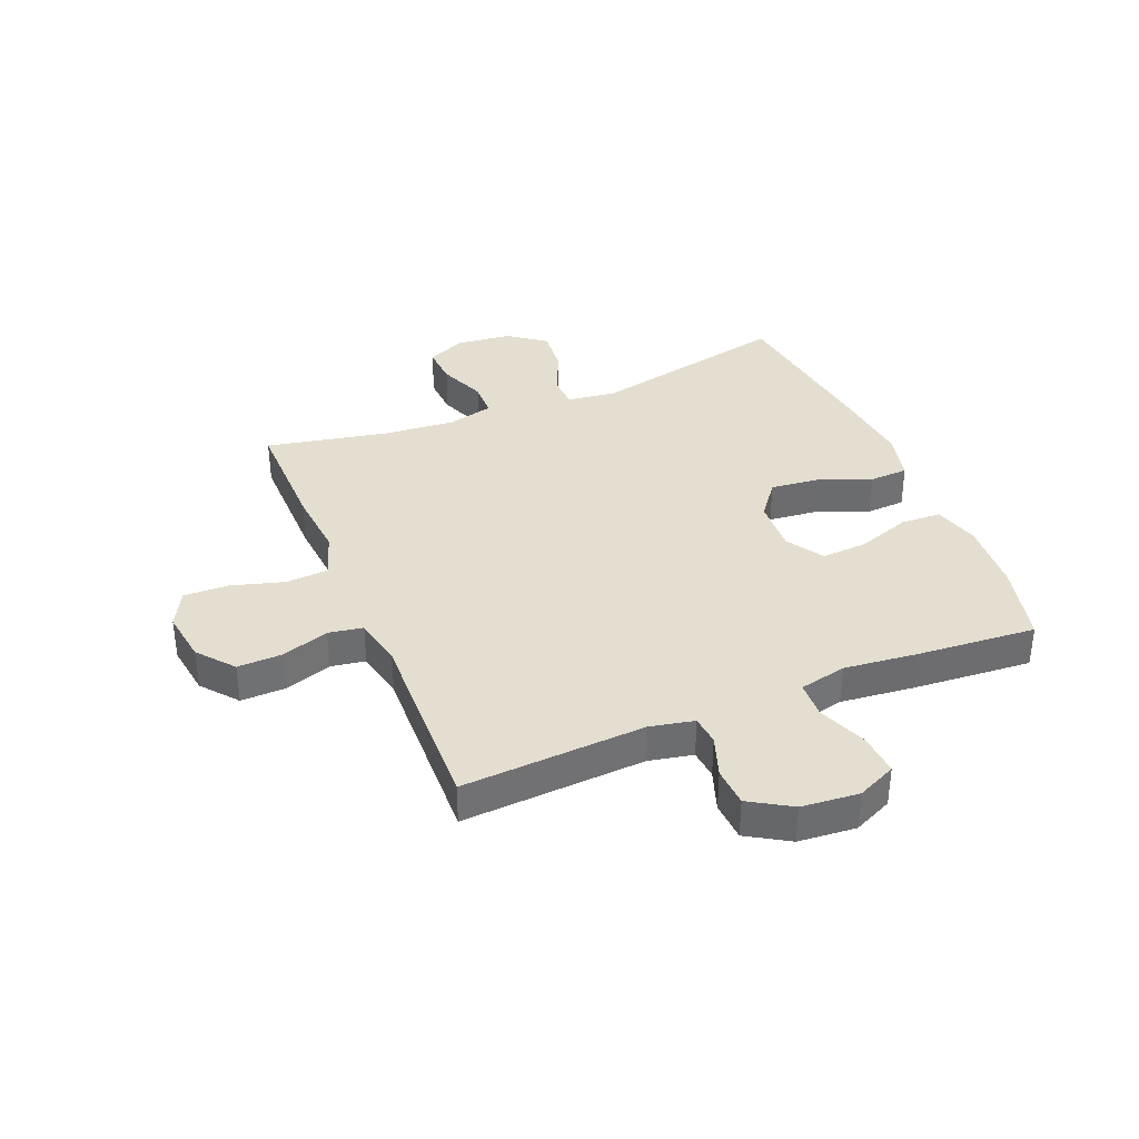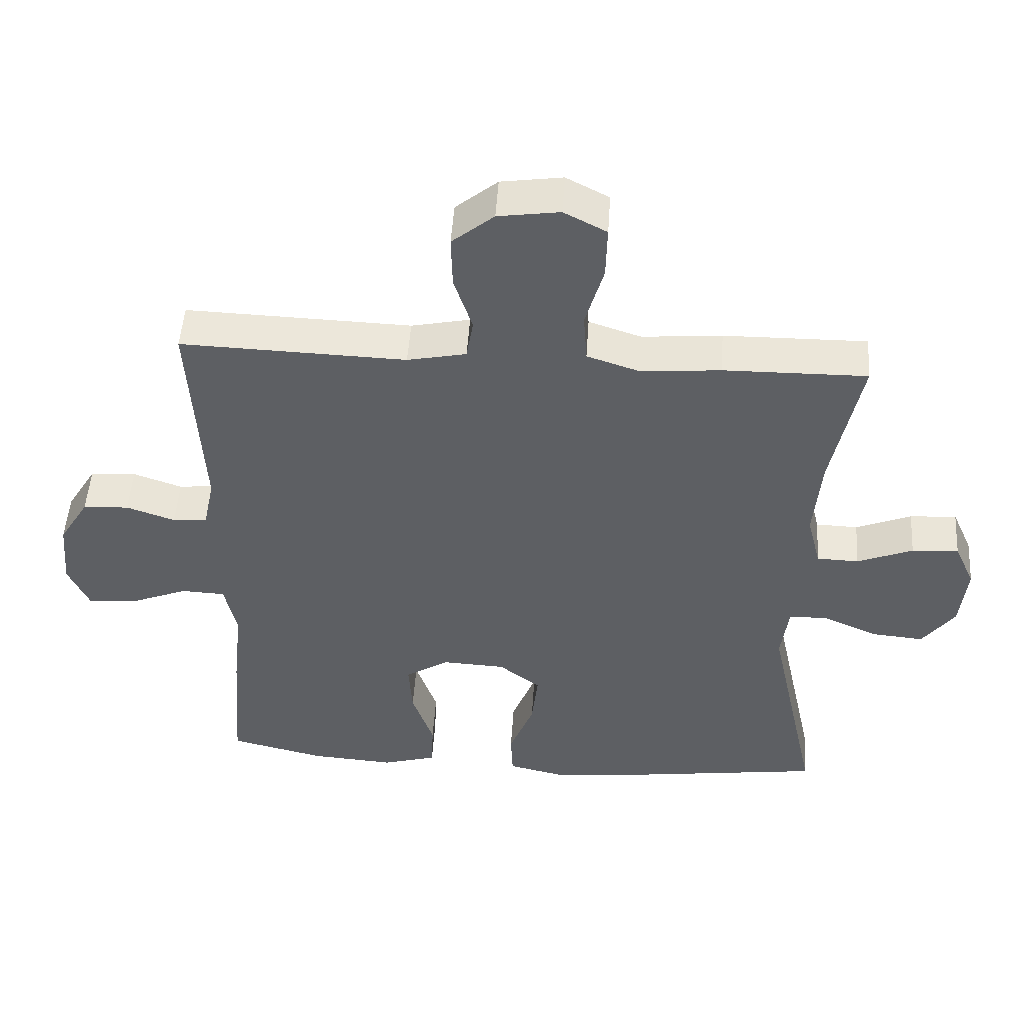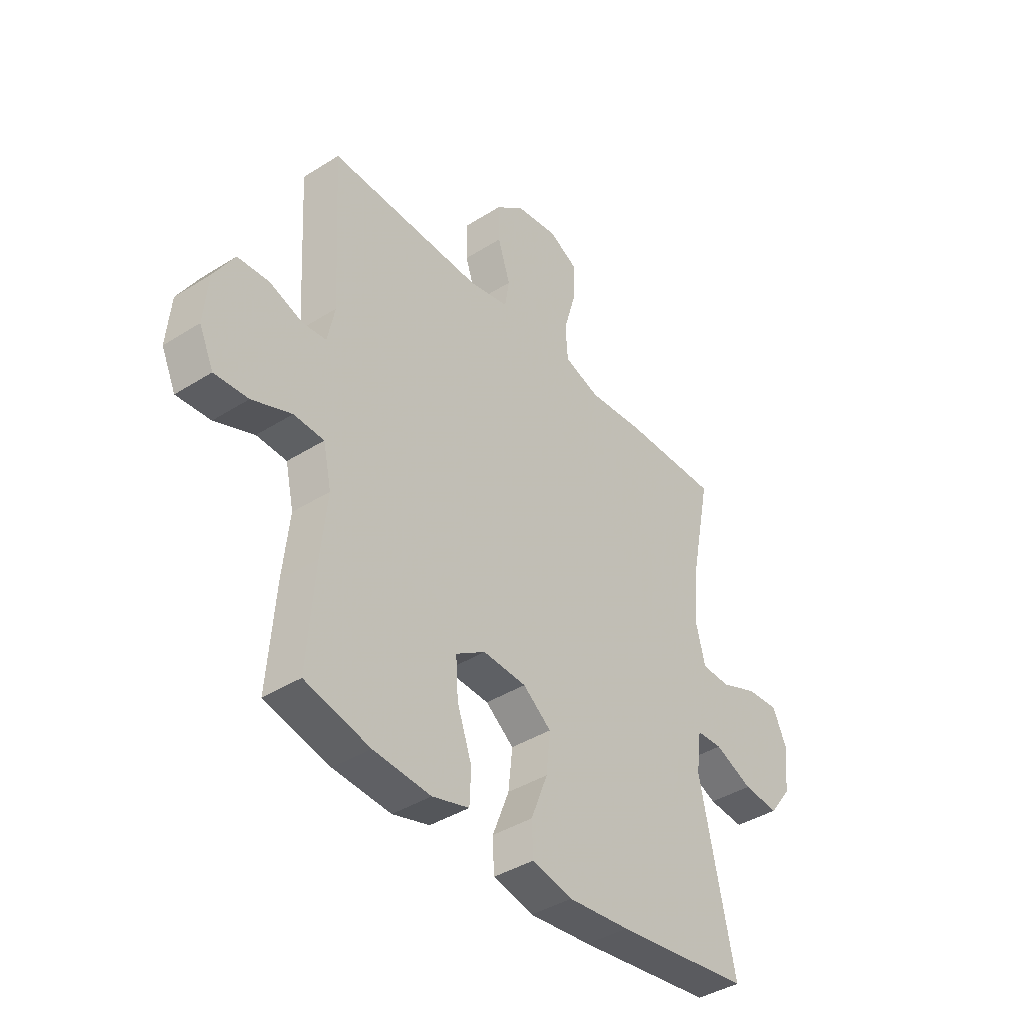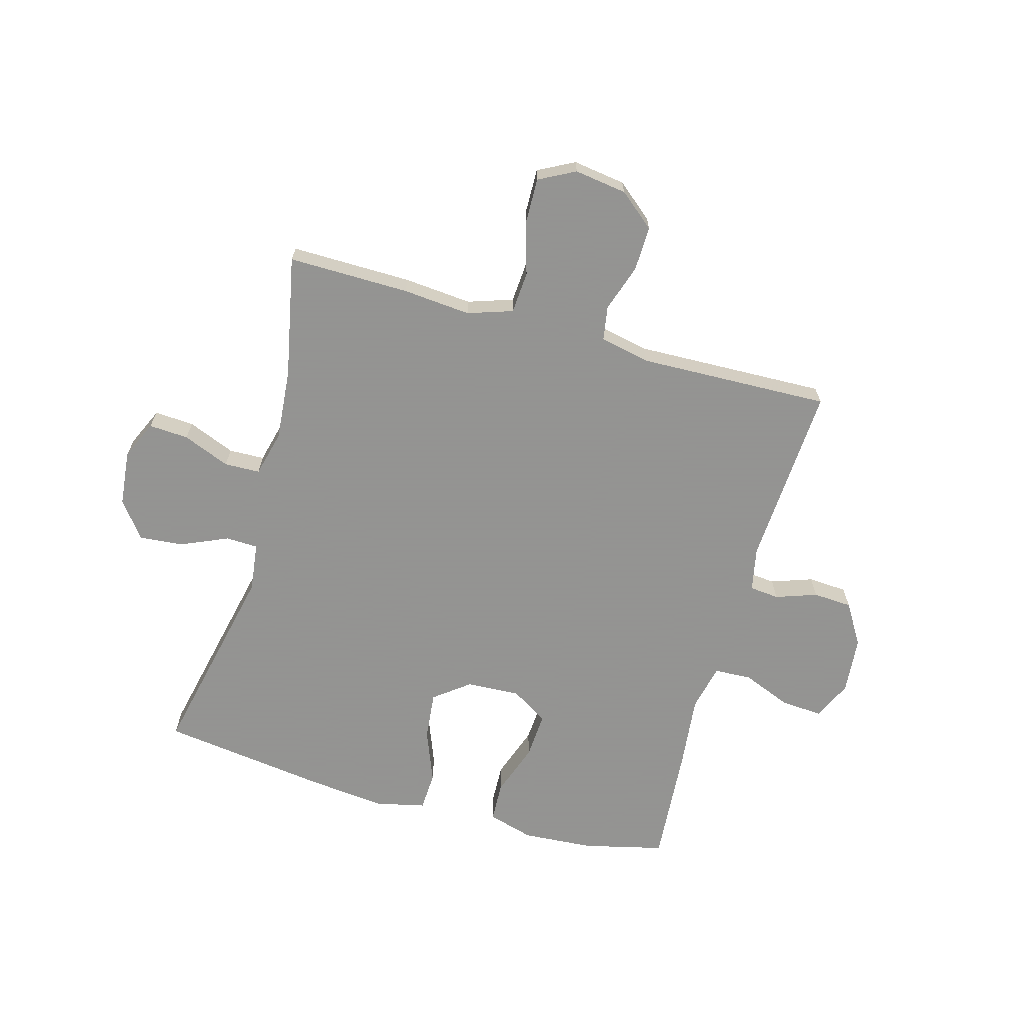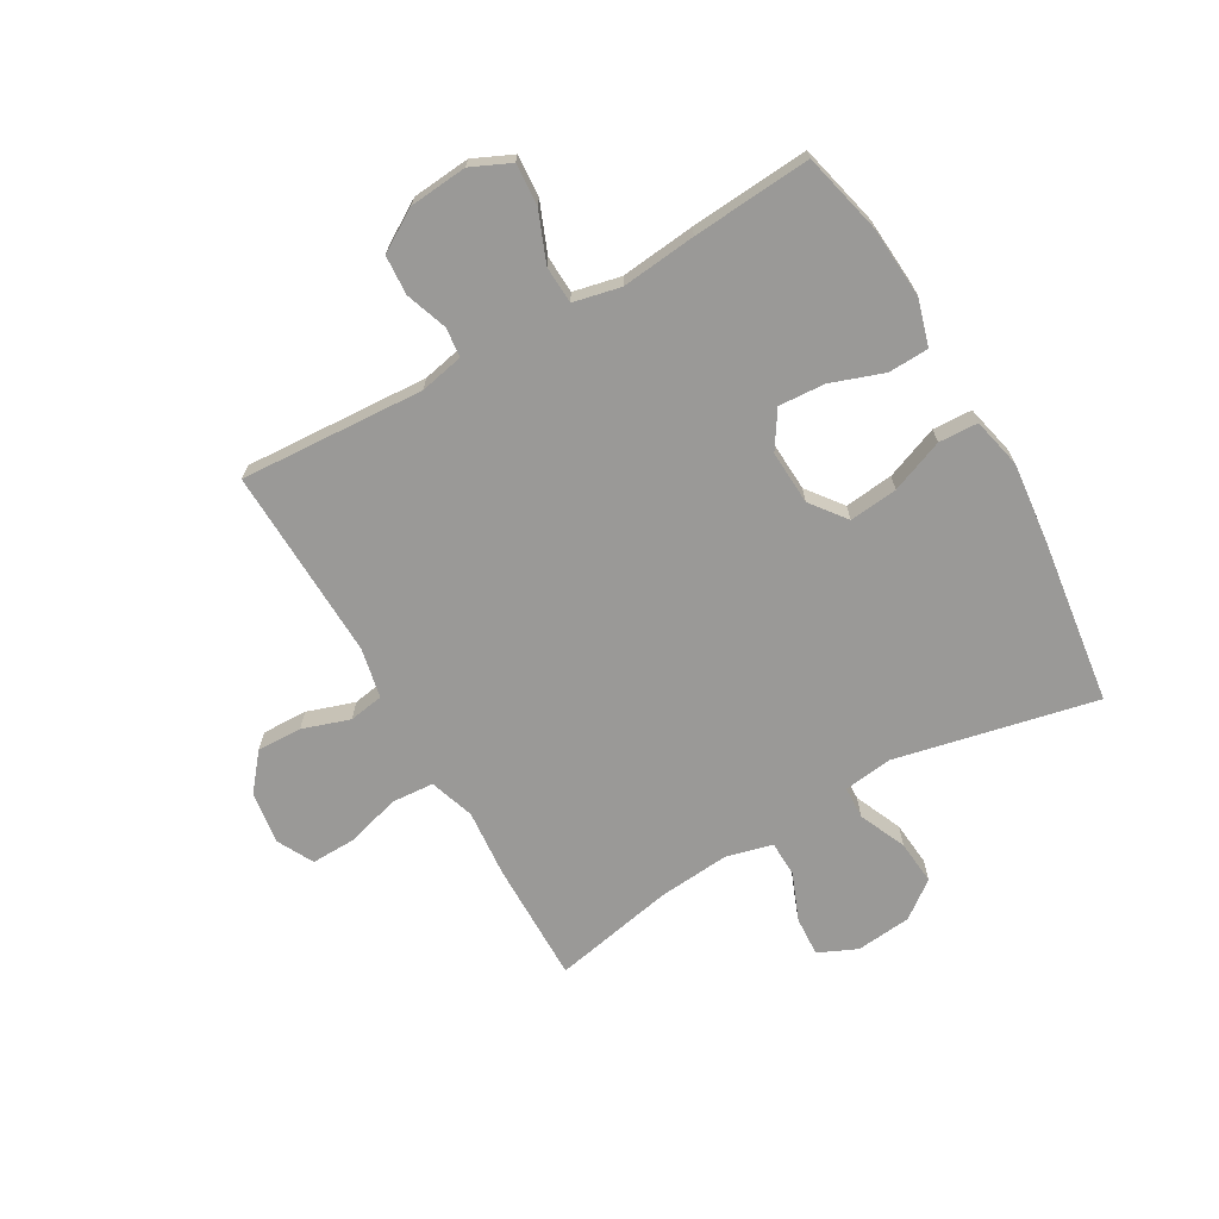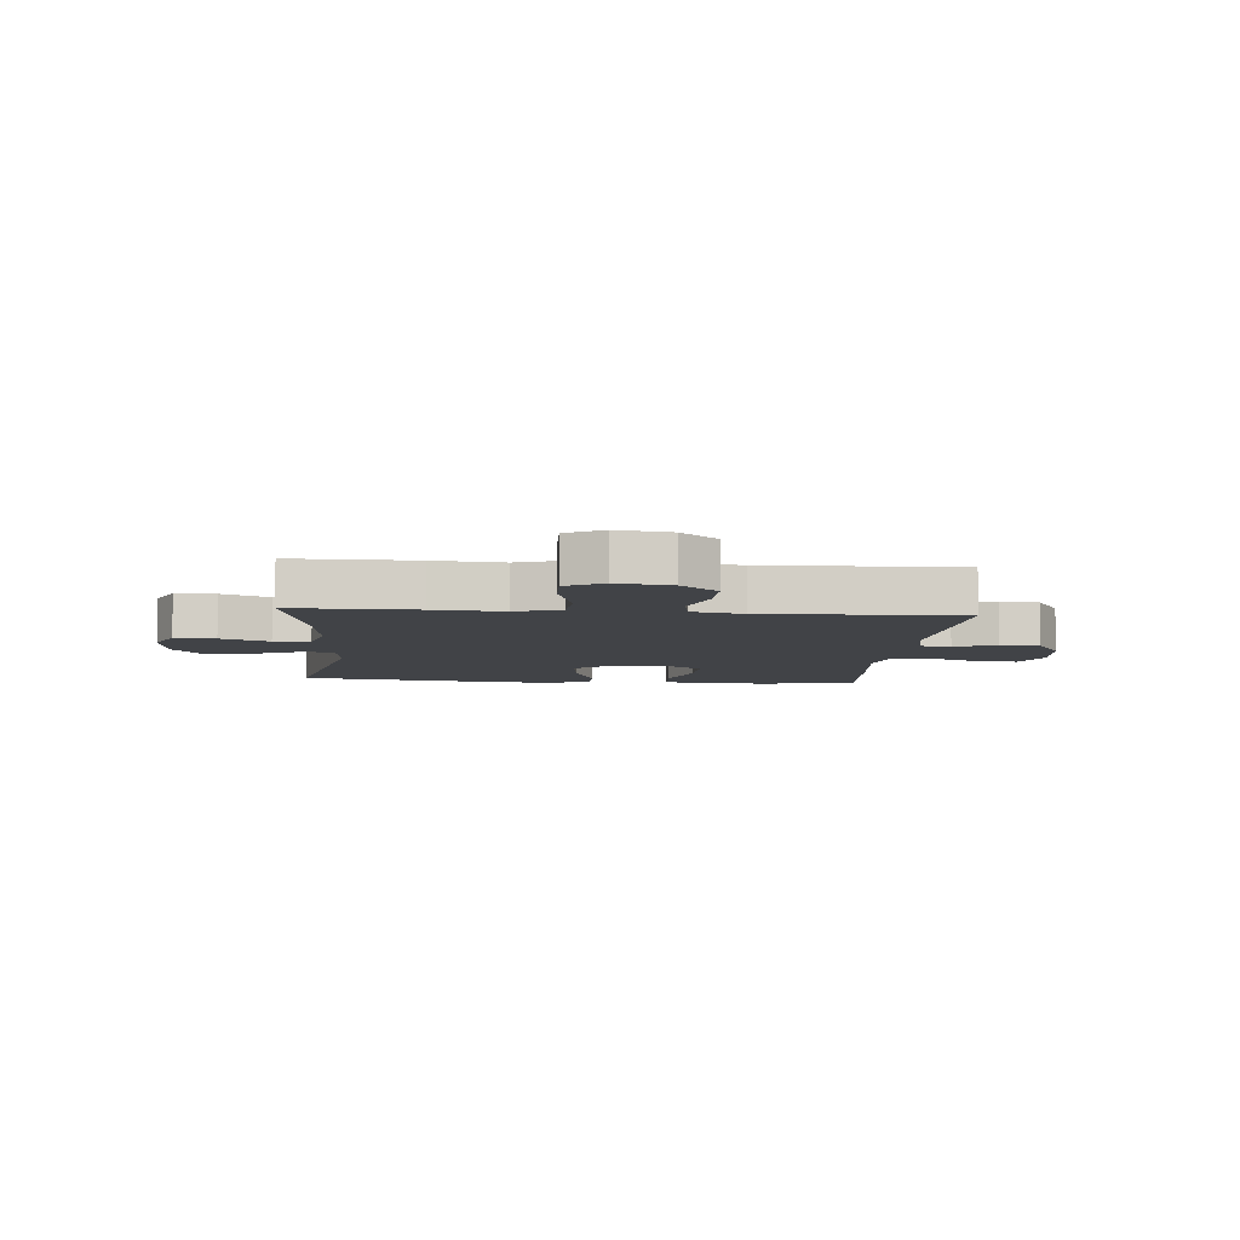
<metadata>
{"format":"obj","ext":"obj","renderer":"f3d","projection":"perspective","resolution":1024,"background":"white","views":[{"elev":36.5,"azim":67.6,"up":"+Y"},{"elev":49.6,"azim":-176.3,"up":"+Z"},{"elev":-40.2,"azim":127.9,"up":"+Z"},{"elev":-66.9,"azim":-15.7,"up":"+Y"},{"elev":-68.9,"azim":119.8,"up":"+Y"},{"elev":-7.0,"azim":-4.8,"up":"+Y"}]}
</metadata>
<code>
v 0.5 0.07 0.5
v 0.482 0.07 0.181
v 0.498 0.07 0.105
v 0.549 0.07 0.1
v 0.621 0.07 0.125
v 0.689 0.07 0.121
v 0.733 0.07 0.049
v 0.742 0.07 -0.051
v 0.711 0.07 -0.119
v 0.638 0.07 -0.114
v 0.553 0.07 -0.08
v 0.488 0.07 -0.083
v 0.47 0.07 -0.165
v 0.484 0.07 -0.294
v 0.5 0.07 -0.5
v 0.36 0.07 -0.534
v 0.236 0.07 -0.543
v 0.156 0.07 -0.52
v 0.153 0.07 -0.45
v 0.185 0.07 -0.358
v 0.19 0.07 -0.278
v 0.126 0.07 -0.237
v 0.032 0.07 -0.242
v -0.029 0.07 -0.289
v -0.02 0.07 -0.373
v 0.016 0.07 -0.465
v 0.013 0.07 -0.533
v -0.074 0.07 -0.553
v -0.208 0.07 -0.539
v -0.5 0.07 -0.5
v -0.425 0.07 -0.152
v -0.436 0.07 -0.067
v -0.492 0.07 -0.065
v -0.574 0.07 -0.101
v -0.651 0.07 -0.108
v -0.699 0.07 -0.044
v -0.709 0.07 0.052
v -0.679 0.07 0.119
v -0.61 0.07 0.115
v -0.528 0.07 0.082
v -0.466 0.07 0.084
v -0.446 0.07 0.164
v -0.457 0.07 0.288
v -0.5 0.07 0.5
v -0.289 0.07 0.498
v -0.171 0.07 0.488
v -0.093 0.07 0.514
v -0.088 0.07 0.587
v -0.115 0.07 0.681
v -0.117 0.07 0.758
v -0.054 0.07 0.791
v 0.037 0.07 0.778
v 0.099 0.07 0.727
v 0.097 0.07 0.649
v 0.07 0.07 0.567
v 0.08 0.07 0.507
v 0.167 0.07 0.489
v 0.5 0 0.5
v 0.482 0 0.181
v 0.498 0 0.105
v 0.549 0 0.1
v 0.621 0 0.125
v 0.689 0 0.121
v 0.733 0 0.049
v 0.742 0 -0.051
v 0.711 0 -0.119
v 0.638 0 -0.114
v 0.553 0 -0.08
v 0.488 0 -0.083
v 0.47 0 -0.165
v 0.484 0 -0.294
v 0.5 0 -0.5
v 0.36 0 -0.534
v 0.236 0 -0.543
v 0.156 0 -0.52
v 0.153 0 -0.45
v 0.185 0 -0.358
v 0.19 0 -0.278
v 0.126 0 -0.237
v 0.032 0 -0.242
v -0.029 0 -0.289
v -0.02 0 -0.373
v 0.016 0 -0.465
v 0.013 0 -0.533
v -0.074 0 -0.553
v -0.208 0 -0.539
v -0.5 0 -0.5
v -0.425 0 -0.152
v -0.436 0 -0.067
v -0.492 0 -0.065
v -0.574 0 -0.101
v -0.651 0 -0.108
v -0.699 0 -0.044
v -0.709 0 0.052
v -0.679 0 0.119
v -0.61 0 0.115
v -0.528 0 0.082
v -0.466 0 0.084
v -0.446 0 0.164
v -0.457 0 0.288
v -0.5 0 0.5
v -0.289 0 0.498
v -0.171 0 0.488
v -0.093 0 0.514
v -0.088 0 0.587
v -0.115 0 0.681
v -0.117 0 0.758
v -0.054 0 0.791
v 0.037 0 0.778
v 0.099 0 0.727
v 0.097 0 0.649
v 0.07 0 0.567
v 0.08 0 0.507
v 0.167 0 0.489
f 52 53 54 55
f 50 51 52 55
f 48 49 50 55
f 47 48 55 56
f 46 47 56 57
f 43 44 45 46
f 42 43 46 57
f 37 38 39 40
f 37 40 41
f 36 37 41
f 33 34 35 36
f 32 33 36 41
f 28 29 30 31
f 28 31 32
f 25 26 27 28
f 24 25 28 32
f 23 24 32 41
f 17 18 19 20
f 17 20 21
f 16 17 21
f 13 14 15 16
f 12 13 16 21
f 8 9 10 11
f 8 11 12
f 7 8 12
f 4 5 6 7
f 3 4 7 12
f 2 3 12 21
f 22 23 41 42
f 21 22 42 57
f 1 2 21 57
f 112 111 110 109
f 112 109 108 107
f 112 107 106 105
f 113 112 105 104
f 114 113 104 103
f 103 102 101 100
f 114 103 100 99
f 97 96 95 94
f 98 97 94
f 98 94 93
f 93 92 91 90
f 98 93 90 89
f 88 87 86 85
f 89 88 85
f 85 84 83 82
f 89 85 82 81
f 98 89 81 80
f 77 76 75 74
f 78 77 74
f 78 74 73
f 73 72 71 70
f 78 73 70 69
f 68 67 66 65
f 69 68 65
f 69 65 64
f 64 63 62 61
f 69 64 61 60
f 78 69 60 59
f 99 98 80 79
f 114 99 79 78
f 114 78 59 58
f 1 58 59 2
f 2 59 60 3
f 3 60 61 4
f 4 61 62 5
f 5 62 63 6
f 6 63 64 7
f 7 64 65 8
f 8 65 66 9
f 9 66 67 10
f 10 67 68 11
f 11 68 69 12
f 12 69 70 13
f 13 70 71 14
f 14 71 72 15
f 15 72 73 16
f 16 73 74 17
f 17 74 75 18
f 18 75 76 19
f 19 76 77 20
f 20 77 78 21
f 21 78 79 22
f 22 79 80 23
f 23 80 81 24
f 24 81 82 25
f 25 82 83 26
f 26 83 84 27
f 27 84 85 28
f 28 85 86 29
f 29 86 87 30
f 30 87 88 31
f 31 88 89 32
f 32 89 90 33
f 33 90 91 34
f 34 91 92 35
f 35 92 93 36
f 36 93 94 37
f 37 94 95 38
f 38 95 96 39
f 39 96 97 40
f 40 97 98 41
f 41 98 99 42
f 42 99 100 43
f 43 100 101 44
f 44 101 102 45
f 45 102 103 46
f 46 103 104 47
f 47 104 105 48
f 48 105 106 49
f 49 106 107 50
f 50 107 108 51
f 51 108 109 52
f 52 109 110 53
f 53 110 111 54
f 54 111 112 55
f 55 112 113 56
f 56 113 114 57
f 57 114 58 1

</code>
